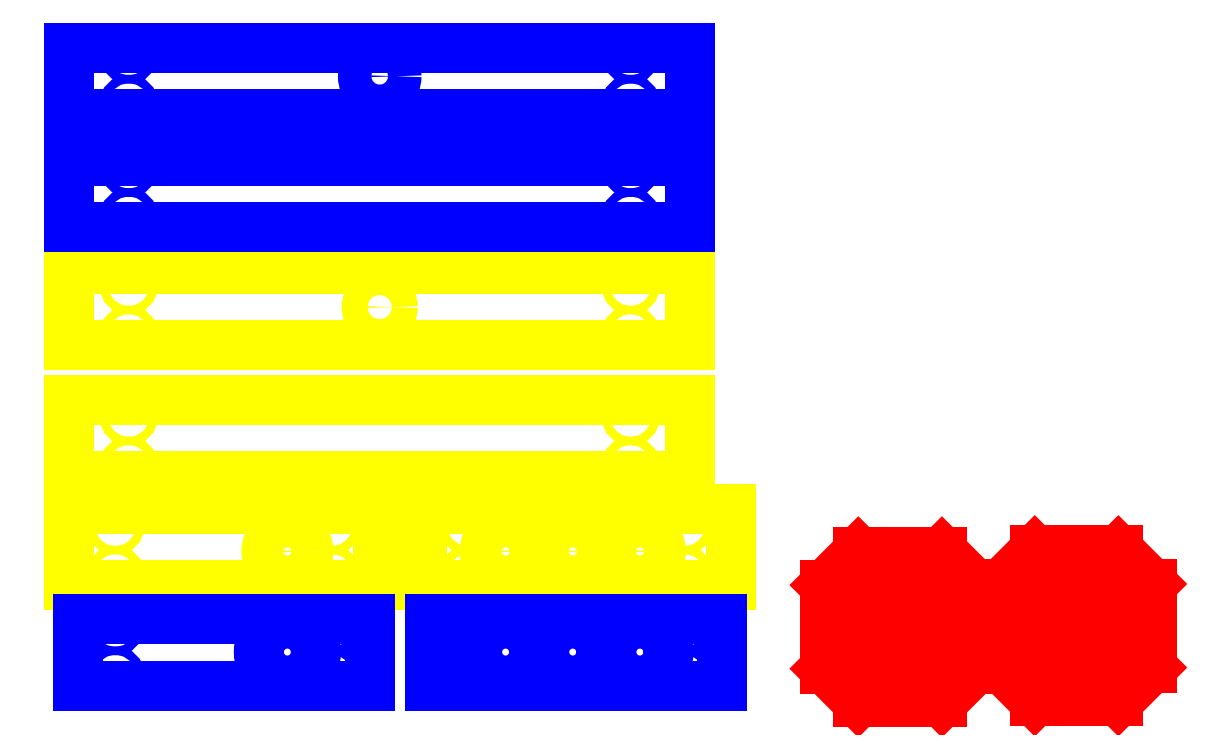
<metadata>
{"format":"dxf","ext":"dxf","renderer":"ezdxf+matplotlib","layout":"modelspace","background":"white","min_lineweight":24,"dpi":150}
</metadata>
<code>
0
SECTION
2
ENTITIES
0
LINE
8
Sidewalls
10
40
20
263
11
410
21
263
0
LINE
8
Sidewalls
10
410
20
263
11
410
21
308
0
LINE
8
Sidewalls
10
410
20
308
11
40
21
308
0
LINE
8
Sidewalls
10
40
20
308
11
40
21
263
0
CIRCLE
8
Sidewalls
10
75.5
20
269
40
2.5
0
CIRCLE
8
Sidewalls
10
374.5
20
269
40
2.5
0
LINE
8
Sidewalls
10
40
20
230
11
410
21
230
0
LINE
8
Sidewalls
10
410
20
230
11
410
21
185
0
LINE
8
Sidewalls
10
410
20
185
11
40
21
185
0
LINE
8
Sidewalls
10
40
20
185
11
40
21
230
0
CIRCLE
8
Sidewalls
10
75.5
20
191
40
2.5
0
CIRCLE
8
Sidewalls
10
374.5
20
191
40
2.5
0
LINE
8
Sidewalls
10
434
20
165
11
250
21
165
0
LINE
8
Sidewalls
10
250
20
165
11
250
21
120
0
LINE
8
Sidewalls
10
250
20
120
11
434
21
120
0
LINE
8
Sidewalls
10
434
20
120
11
434
21
165
0
CIRCLE
8
Sidewalls
10
406.5
20
126
40
2.5
0
CIRCLE
8
Sidewalls
10
277.5
20
126
40
2.5
0
LINE
8
Sidewalls
10
224
20
165
11
224
21
120
0
LINE
8
Sidewalls
10
224
20
120
11
40
21
120
0
LINE
8
Sidewalls
10
40
20
120
11
40
21
165
0
LINE
8
Sidewalls
10
40
20
165
11
224
21
165
0
CIRCLE
8
Sidewalls
10
196.5
20
126
40
2.5
0
CIRCLE
8
Sidewalls
10
67.5
20
126
40
2.5
0
LINE
8
sidewalls_second_layer
10
410
20
333
11
40
21
333
0
CIRCLE
8
sidewalls_second_layer
10
75.5
20
339
40
2.5
0
CIRCLE
8
sidewalls_second_layer
10
374.5
20
339
40
2.5
0
LINE
8
corner_standoffs
10
535
20
125
11
535
21
139.9
0
LINE
8
corner_standoffs
10
505
20
95
11
490.1
21
95
0
LINE
8
corner_standoffs
10
535
20
139.9
11
510.1
21
139.9
0
LINE
8
corner_standoffs
10
490.1
20
119.9
11
490.1
21
95
0
LINE
8
corner_standoffs
10
510.1
20
139.9
11
490.1
21
119.9
0
CIRCLE
8
corner_standoffs
10
520.1
20
109.9
40
2.5
0
LINE
8
corner_standoffs
10
535
20
120
11
530
21
120
0
LINE
8
corner_standoffs
10
535
20
125
11
530
21
125
0
LINE
8
corner_standoffs
10
530
20
125
11
530
21
127.1
0
LINE
8
corner_standoffs
10
530
20
120
11
530
21
117.9
0
LINE
8
corner_standoffs
10
530
20
127.1
11
525
21
127.1
0
LINE
8
corner_standoffs
10
525
20
120
11
525
21
117.9
0
LINE
8
corner_standoffs
10
525
20
117.9
11
530
21
117.9
0
LINE
8
corner_standoffs
10
525
20
125
11
525
21
127.1
0
LINE
8
corner_standoffs
10
505
20
95
11
505
21
100
0
LINE
8
corner_standoffs
10
510
20
95
11
510
21
100
0
LINE
8
corner_standoffs
10
510
20
100
11
512.1
21
100
0
LINE
8
corner_standoffs
10
505
20
100
11
502.9
21
100
0
LINE
8
corner_standoffs
10
512.1
20
100
11
512.1
21
105
0
LINE
8
corner_standoffs
10
505
20
105
11
502.9
21
105
0
LINE
8
corner_standoffs
10
502.9
20
105
11
502.9
21
100
0
LINE
8
corner_standoffs
10
510
20
105
11
512.1
21
105
0
LINE
8
corner_standoffs
10
510
20
95
11
535
21
95
0
LINE
8
corner_standoffs
10
535
20
120
11
535
21
95
0
LINE
8
corner_standoffs
10
520
20
125
11
525
21
125
0
LINE
8
corner_standoffs
10
525
20
120
11
520
21
120
0
LINE
8
corner_standoffs
10
520
20
120
11
520
21
125
0
LINE
8
corner_standoffs
10
505
20
105
11
505
21
110
0
LINE
8
corner_standoffs
10
505
20
110
11
510
21
110
0
LINE
8
corner_standoffs
10
510
20
110
11
510
21
105
0
LINE
8
corner_standoffs
10
565
20
95
11
579.9
21
95
0
LINE
8
corner_standoffs
10
579.9
20
95
11
579.9
21
119.9
0
LINE
8
corner_standoffs
10
559.9
20
139.9
11
535
21
139.9
0
LINE
8
corner_standoffs
10
579.9
20
119.9
11
559.9
21
139.9
0
CIRCLE
8
corner_standoffs
10
549.9
20
109.9
40
2.5
0
LINE
8
corner_standoffs
10
560
20
95
11
560
21
100
0
LINE
8
corner_standoffs
10
565
20
95
11
565
21
100
0
LINE
8
corner_standoffs
10
565
20
100
11
567.1
21
100
0
LINE
8
corner_standoffs
10
560
20
100
11
557.9
21
100
0
LINE
8
corner_standoffs
10
567.1
20
100
11
567.1
21
105
0
LINE
8
corner_standoffs
10
560
20
105
11
557.9
21
105
0
LINE
8
corner_standoffs
10
557.9
20
105
11
557.9
21
100
0
LINE
8
corner_standoffs
10
565
20
105
11
567.1
21
105
0
LINE
8
corner_standoffs
10
535
20
125
11
540
21
125
0
LINE
8
corner_standoffs
10
535
20
120
11
540
21
120
0
LINE
8
corner_standoffs
10
540
20
120
11
540
21
117.9
0
LINE
8
corner_standoffs
10
540
20
125
11
540
21
127.1
0
LINE
8
corner_standoffs
10
540
20
117.9
11
545
21
117.9
0
LINE
8
corner_standoffs
10
545
20
125
11
545
21
127.1
0
LINE
8
corner_standoffs
10
545
20
127.1
11
540
21
127.1
0
LINE
8
corner_standoffs
10
545
20
120
11
545
21
117.9
0
LINE
8
corner_standoffs
10
565
20
110
11
565
21
105
0
LINE
8
corner_standoffs
10
560
20
105
11
560
21
110
0
LINE
8
corner_standoffs
10
560
20
110
11
565
21
110
0
LINE
8
corner_standoffs
10
545
20
125
11
550
21
125
0
LINE
8
corner_standoffs
10
550
20
125
11
550
21
120
0
LINE
8
corner_standoffs
10
550
20
120
11
545
21
120
0
LINE
8
corner_standoffs
10
535
20
50.1
11
559.9
21
50.1
0
LINE
8
corner_standoffs
10
579.9
20
70.1
11
579.9
21
95
0
LINE
8
corner_standoffs
10
559.9
20
50.1
11
579.9
21
70.1
0
CIRCLE
8
corner_standoffs
10
549.9
20
80.1
40
2.5
0
LINE
8
corner_standoffs
10
535
20
70
11
540
21
70
0
LINE
8
corner_standoffs
10
535
20
65
11
540
21
65
0
LINE
8
corner_standoffs
10
540
20
65
11
540
21
62.9
0
LINE
8
corner_standoffs
10
540
20
70
11
540
21
72.1
0
LINE
8
corner_standoffs
10
540
20
62.9
11
545
21
62.9
0
LINE
8
corner_standoffs
10
545
20
70
11
545
21
72.1
0
LINE
8
corner_standoffs
10
545
20
72.1
11
540
21
72.1
0
LINE
8
corner_standoffs
10
545
20
65
11
545
21
62.9
0
LINE
8
corner_standoffs
10
565
20
95
11
565
21
90
0
LINE
8
corner_standoffs
10
560
20
95
11
560
21
90
0
LINE
8
corner_standoffs
10
560
20
90
11
557.9
21
90
0
LINE
8
corner_standoffs
10
565
20
90
11
567.1
21
90
0
LINE
8
corner_standoffs
10
557.9
20
90
11
557.9
21
85
0
LINE
8
corner_standoffs
10
565
20
85
11
567.1
21
85
0
LINE
8
corner_standoffs
10
567.1
20
85
11
567.1
21
90
0
LINE
8
corner_standoffs
10
560
20
85
11
557.9
21
85
0
LINE
8
corner_standoffs
10
560
20
95
11
535
21
95
0
LINE
8
corner_standoffs
10
535
20
70
11
535
21
95
0
LINE
8
corner_standoffs
10
550
20
65
11
545
21
65
0
LINE
8
corner_standoffs
10
545
20
70
11
550
21
70
0
LINE
8
corner_standoffs
10
550
20
70
11
550
21
65
0
LINE
8
corner_standoffs
10
565
20
85
11
565
21
80
0
LINE
8
corner_standoffs
10
565
20
80
11
560
21
80
0
LINE
8
corner_standoffs
10
560
20
80
11
560
21
85
0
LINE
8
corner_standoffs
10
535
20
65
11
535
21
50.1
0
LINE
8
corner_standoffs
10
490.1
20
95
11
490.1
21
70.1
0
LINE
8
corner_standoffs
10
510.1
20
50.1
11
535
21
50.1
0
LINE
8
corner_standoffs
10
490.1
20
70.1
11
510.1
21
50.1
0
CIRCLE
8
corner_standoffs
10
520.1
20
80.1
40
2.5
0
LINE
8
corner_standoffs
10
510
20
95
11
510
21
90
0
LINE
8
corner_standoffs
10
505
20
95
11
505
21
90
0
LINE
8
corner_standoffs
10
505
20
90
11
502.9
21
90
0
LINE
8
corner_standoffs
10
510
20
90
11
512.1
21
90
0
LINE
8
corner_standoffs
10
502.9
20
90
11
502.9
21
85
0
LINE
8
corner_standoffs
10
510
20
85
11
512.1
21
85
0
LINE
8
corner_standoffs
10
512.1
20
85
11
512.1
21
90
0
LINE
8
corner_standoffs
10
505
20
85
11
502.9
21
85
0
LINE
8
corner_standoffs
10
535
20
65
11
530
21
65
0
LINE
8
corner_standoffs
10
535
20
70
11
530
21
70
0
LINE
8
corner_standoffs
10
530
20
70
11
530
21
72.1
0
LINE
8
corner_standoffs
10
530
20
65
11
530
21
62.9
0
LINE
8
corner_standoffs
10
530
20
72.1
11
525
21
72.1
0
LINE
8
corner_standoffs
10
525
20
65
11
525
21
62.9
0
LINE
8
corner_standoffs
10
525
20
62.9
11
530
21
62.9
0
LINE
8
corner_standoffs
10
525
20
70
11
525
21
72.1
0
LINE
8
corner_standoffs
10
505
20
80
11
505
21
85
0
LINE
8
corner_standoffs
10
510
20
85
11
510
21
80
0
LINE
8
corner_standoffs
10
510
20
80
11
505
21
80
0
LINE
8
corner_standoffs
10
525
20
65
11
520
21
65
0
LINE
8
corner_standoffs
10
520
20
65
11
520
21
70
0
LINE
8
corner_standoffs
10
520
20
70
11
525
21
70
0
LINE
8
corner_standoffs
10
640.1
20
125.7
11
640.1
21
140.6
0
LINE
8
corner_standoffs
10
610.1
20
95.67
11
595.2
21
95.67
0
LINE
8
corner_standoffs
10
640.1
20
140.6
11
615.2
21
140.6
0
LINE
8
corner_standoffs
10
595.2
20
120.6
11
595.2
21
95.67
0
LINE
8
corner_standoffs
10
615.2
20
140.6
11
595.2
21
120.6
0
LINE
8
corner_standoffs
10
640.1
20
120.7
11
635.1
21
120.7
0
LINE
8
corner_standoffs
10
640.1
20
125.7
11
635.1
21
125.7
0
LINE
8
corner_standoffs
10
635.1
20
125.7
11
635.1
21
127.8
0
LINE
8
corner_standoffs
10
635.1
20
120.7
11
635.1
21
118.6
0
LINE
8
corner_standoffs
10
635.1
20
127.8
11
630.1
21
127.8
0
LINE
8
corner_standoffs
10
630.1
20
120.7
11
630.1
21
118.6
0
LINE
8
corner_standoffs
10
630.1
20
118.6
11
635.1
21
118.6
0
LINE
8
corner_standoffs
10
630.1
20
125.7
11
630.1
21
127.8
0
LINE
8
corner_standoffs
10
610.1
20
95.67
11
610.1
21
100.7
0
LINE
8
corner_standoffs
10
615.1
20
95.67
11
615.1
21
100.7
0
LINE
8
corner_standoffs
10
615.1
20
100.7
11
617.2
21
100.7
0
LINE
8
corner_standoffs
10
610.1
20
100.7
11
608
21
100.7
0
LINE
8
corner_standoffs
10
617.2
20
100.7
11
617.2
21
105.7
0
LINE
8
corner_standoffs
10
610.1
20
105.7
11
608
21
105.7
0
LINE
8
corner_standoffs
10
608
20
105.7
11
608
21
100.7
0
LINE
8
corner_standoffs
10
615.1
20
105.7
11
617.2
21
105.7
0
LINE
8
corner_standoffs
10
615.1
20
95.67
11
640.1
21
95.67
0
LINE
8
corner_standoffs
10
640.1
20
120.7
11
640.1
21
95.67
0
LINE
8
corner_standoffs
10
625.1
20
125.7
11
630.1
21
125.7
0
LINE
8
corner_standoffs
10
630.1
20
120.7
11
625.1
21
120.7
0
LINE
8
corner_standoffs
10
625.1
20
120.7
11
625.1
21
125.7
0
LINE
8
corner_standoffs
10
610.1
20
105.7
11
610.1
21
110.7
0
LINE
8
corner_standoffs
10
610.1
20
110.7
11
615.1
21
110.7
0
LINE
8
corner_standoffs
10
615.1
20
110.7
11
615.1
21
105.7
0
LINE
8
corner_standoffs
10
670.1
20
95.67
11
685
21
95.67
0
LINE
8
corner_standoffs
10
685
20
95.67
11
685
21
120.6
0
LINE
8
corner_standoffs
10
665
20
140.6
11
640.1
21
140.6
0
LINE
8
corner_standoffs
10
685
20
120.6
11
665
21
140.6
0
LINE
8
corner_standoffs
10
665.1
20
95.67
11
665.1
21
100.7
0
LINE
8
corner_standoffs
10
670.1
20
95.67
11
670.1
21
100.7
0
LINE
8
corner_standoffs
10
670.1
20
100.7
11
672.2
21
100.7
0
LINE
8
corner_standoffs
10
665.1
20
100.7
11
663
21
100.7
0
LINE
8
corner_standoffs
10
672.2
20
100.7
11
672.2
21
105.7
0
LINE
8
corner_standoffs
10
665.1
20
105.7
11
663
21
105.7
0
LINE
8
corner_standoffs
10
663
20
105.7
11
663
21
100.7
0
LINE
8
corner_standoffs
10
670.1
20
105.7
11
672.2
21
105.7
0
LINE
8
corner_standoffs
10
640.1
20
125.7
11
645.1
21
125.7
0
LINE
8
corner_standoffs
10
640.1
20
120.7
11
645.1
21
120.7
0
LINE
8
corner_standoffs
10
645.1
20
120.7
11
645.1
21
118.6
0
LINE
8
corner_standoffs
10
645.1
20
125.7
11
645.1
21
127.8
0
LINE
8
corner_standoffs
10
645.1
20
118.6
11
650.1
21
118.6
0
LINE
8
corner_standoffs
10
650.1
20
125.7
11
650.1
21
127.8
0
LINE
8
corner_standoffs
10
650.1
20
127.8
11
645.1
21
127.8
0
LINE
8
corner_standoffs
10
650.1
20
120.7
11
650.1
21
118.6
0
LINE
8
corner_standoffs
10
670.1
20
110.7
11
670.1
21
105.7
0
LINE
8
corner_standoffs
10
665.1
20
105.7
11
665.1
21
110.7
0
LINE
8
corner_standoffs
10
665.1
20
110.7
11
670.1
21
110.7
0
LINE
8
corner_standoffs
10
650.1
20
125.7
11
655.1
21
125.7
0
LINE
8
corner_standoffs
10
655.1
20
125.7
11
655.1
21
120.7
0
LINE
8
corner_standoffs
10
655.1
20
120.7
11
650.1
21
120.7
0
LINE
8
corner_standoffs
10
640.1
20
50.77
11
665
21
50.77
0
LINE
8
corner_standoffs
10
685
20
70.77
11
685
21
95.67
0
LINE
8
corner_standoffs
10
665
20
50.77
11
685
21
70.77
0
LINE
8
corner_standoffs
10
640.1
20
70.67
11
645.1
21
70.67
0
LINE
8
corner_standoffs
10
640.1
20
65.67
11
645.1
21
65.67
0
LINE
8
corner_standoffs
10
645.1
20
65.67
11
645.1
21
63.57
0
LINE
8
corner_standoffs
10
645.1
20
70.67
11
645.1
21
72.77
0
LINE
8
corner_standoffs
10
645.1
20
63.57
11
650.1
21
63.57
0
LINE
8
corner_standoffs
10
650.1
20
70.67
11
650.1
21
72.77
0
LINE
8
corner_standoffs
10
650.1
20
72.77
11
645.1
21
72.77
0
LINE
8
corner_standoffs
10
650.1
20
65.67
11
650.1
21
63.57
0
LINE
8
corner_standoffs
10
670.1
20
95.67
11
670.1
21
90.67
0
LINE
8
corner_standoffs
10
665.1
20
95.67
11
665.1
21
90.67
0
LINE
8
corner_standoffs
10
665.1
20
90.67
11
663
21
90.67
0
LINE
8
corner_standoffs
10
670.1
20
90.67
11
672.2
21
90.67
0
LINE
8
corner_standoffs
10
663
20
90.67
11
663
21
85.67
0
LINE
8
corner_standoffs
10
670.1
20
85.67
11
672.2
21
85.67
0
LINE
8
corner_standoffs
10
672.2
20
85.67
11
672.2
21
90.67
0
LINE
8
corner_standoffs
10
665.1
20
85.67
11
663
21
85.67
0
LINE
8
corner_standoffs
10
665.1
20
95.67
11
640.1
21
95.67
0
LINE
8
corner_standoffs
10
640.1
20
70.67
11
640.1
21
95.67
0
LINE
8
corner_standoffs
10
655.1
20
65.67
11
650.1
21
65.67
0
LINE
8
corner_standoffs
10
650.1
20
70.67
11
655.1
21
70.67
0
LINE
8
corner_standoffs
10
655.1
20
70.67
11
655.1
21
65.67
0
LINE
8
corner_standoffs
10
670.1
20
85.67
11
670.1
21
80.67
0
LINE
8
corner_standoffs
10
670.1
20
80.67
11
665.1
21
80.67
0
LINE
8
corner_standoffs
10
665.1
20
80.67
11
665.1
21
85.67
0
LINE
8
corner_standoffs
10
640.1
20
65.67
11
640.1
21
50.77
0
LINE
8
corner_standoffs
10
595.2
20
95.67
11
595.2
21
70.77
0
LINE
8
corner_standoffs
10
615.2
20
50.77
11
640.1
21
50.77
0
LINE
8
corner_standoffs
10
595.2
20
70.77
11
615.2
21
50.77
0
LINE
8
corner_standoffs
10
615.1
20
95.67
11
615.1
21
90.67
0
LINE
8
corner_standoffs
10
610.1
20
95.67
11
610.1
21
90.67
0
LINE
8
corner_standoffs
10
610.1
20
90.67
11
608
21
90.67
0
LINE
8
corner_standoffs
10
615.1
20
90.67
11
617.2
21
90.67
0
LINE
8
corner_standoffs
10
608
20
90.67
11
608
21
85.67
0
LINE
8
corner_standoffs
10
615.1
20
85.67
11
617.2
21
85.67
0
LINE
8
corner_standoffs
10
617.2
20
85.67
11
617.2
21
90.67
0
LINE
8
corner_standoffs
10
610.1
20
85.67
11
608
21
85.67
0
LINE
8
corner_standoffs
10
640.1
20
65.67
11
635.1
21
65.67
0
LINE
8
corner_standoffs
10
640.1
20
70.67
11
635.1
21
70.67
0
LINE
8
corner_standoffs
10
635.1
20
70.67
11
635.1
21
72.77
0
LINE
8
corner_standoffs
10
635.1
20
65.67
11
635.1
21
63.57
0
LINE
8
corner_standoffs
10
635.1
20
72.77
11
630.1
21
72.77
0
LINE
8
corner_standoffs
10
630.1
20
65.67
11
630.1
21
63.57
0
LINE
8
corner_standoffs
10
630.1
20
63.57
11
635.1
21
63.57
0
LINE
8
corner_standoffs
10
630.1
20
70.67
11
630.1
21
72.77
0
LINE
8
corner_standoffs
10
610.1
20
80.67
11
610.1
21
85.67
0
LINE
8
corner_standoffs
10
615.1
20
85.67
11
615.1
21
80.67
0
LINE
8
corner_standoffs
10
615.1
20
80.67
11
610.1
21
80.67
0
LINE
8
corner_standoffs
10
630.1
20
65.67
11
625.1
21
65.67
0
LINE
8
corner_standoffs
10
625.1
20
65.67
11
625.1
21
70.67
0
LINE
8
corner_standoffs
10
625.1
20
70.67
11
630.1
21
70.67
0
CIRCLE
8
corner_standoffs
10
625.2
20
110.6
40
2
0
CIRCLE
8
corner_standoffs
10
655
20
110.6
40
2
0
CIRCLE
8
corner_standoffs
10
655
20
80.77
40
2
0
CIRCLE
8
corner_standoffs
10
625.2
20
80.77
40
2
0
CIRCLE
8
Sidewalls
10
225
20
285.5
40
7.8
0
CIRCLE
8
Sidewalls
10
75.5
20
298.5
40
2.5
0
CIRCLE
8
Sidewalls
10
374.5
20
298.5
40
2.5
0
LINE
8
sidewalls_second_layer
10
40
20
400.5
11
410
21
400.5
0
CIRCLE
8
sidewalls_second_layer
10
75.5
20
406.5
40
2.5
0
CIRCLE
8
sidewalls_second_layer
10
374.5
20
406.5
40
2.5
0
CIRCLE
8
sidewalls_second_layer
10
225
20
423
40
10
0
CIRCLE
8
sidewalls_second_layer
10
75.5
20
436
40
2.5
0
CIRCLE
8
sidewalls_second_layer
10
374.5
20
436
40
2.5
0
LINE
8
sidewalls_second_layer
10
40
20
440
11
410
21
440
0
LINE
8
sidewalls_second_layer
10
410
20
440
11
410
21
400.5
0
LINE
8
sidewalls_second_layer
10
40
20
440
11
40
21
400.5
0
CIRCLE
8
sidewalls_second_layer
10
75.5
20
368.5
40
2.5
0
CIRCLE
8
sidewalls_second_layer
10
374.5
20
368.5
40
2.5
0
LINE
8
sidewalls_second_layer
10
40
20
372.5
11
410
21
372.5
0
LINE
8
sidewalls_second_layer
10
410
20
372.5
11
410
21
333
0
LINE
8
sidewalls_second_layer
10
40
20
372.5
11
40
21
333
0
CIRCLE
8
Sidewalls
10
75.5
20
220.5
40
2.5
0
CIRCLE
8
Sidewalls
10
374.5
20
220.5
40
2.5
0
CIRCLE
8
Sidewalls
10
196.5
20
155.5
40
2.5
0
CIRCLE
8
Sidewalls
10
67.5
20
155.5
40
2.5
0
CIRCLE
8
Sidewalls
10
170
20
140
40
12.5
0
CIRCLE
8
Sidewalls
10
406.5
20
155.5
40
2.5
0
CIRCLE
8
Sidewalls
10
277.5
20
155.5
40
2.5
0
CIRCLE
8
Sidewalls
10
380
20
140
40
12.5
0
CIRCLE
8
Sidewalls
10
340
20
140
40
12.5
0
CIRCLE
8
Sidewalls
10
300
20
140
40
12.5
0
CIRCLE
8
sidewalls_second_layer
10
196.5
20
66
40
2.5
0
CIRCLE
8
sidewalls_second_layer
10
67.5
20
66
40
2.5
0
CIRCLE
8
sidewalls_second_layer
10
196.5
20
95.5
40
2.5
0
CIRCLE
8
sidewalls_second_layer
10
67.5
20
95.5
40
2.5
0
CIRCLE
8
sidewalls_second_layer
10
170
20
80
40
17
0
CIRCLE
8
sidewalls_second_layer
10
406.5
20
66
40
2.5
0
CIRCLE
8
sidewalls_second_layer
10
277.5
20
66
40
2.5
0
CIRCLE
8
sidewalls_second_layer
10
406.5
20
95.5
40
2.5
0
CIRCLE
8
sidewalls_second_layer
10
277.5
20
95.5
40
2.5
0
CIRCLE
8
sidewalls_second_layer
10
300
20
80
40
17
0
CIRCLE
8
sidewalls_second_layer
10
340
20
80
40
17
0
CIRCLE
8
sidewalls_second_layer
10
380
20
80
40
17
0
LINE
8
sidewalls_second_layer
10
45
20
60
11
45
21
99.5
0
LINE
8
sidewalls_second_layer
10
219
20
60
11
219
21
99.5
0
LINE
8
sidewalls_second_layer
10
219
20
99.5
11
45
21
99.5
0
LINE
8
sidewalls_second_layer
10
45
20
60
11
219
21
60
0
LINE
8
sidewalls_second_layer
10
255
20
99.5
11
255
21
60
0
LINE
8
sidewalls_second_layer
10
429
20
60
11
429
21
99.5
0
LINE
8
sidewalls_second_layer
10
429
20
100
11
255
21
100
0
LINE
8
sidewalls_second_layer
10
255
20
60
11
429
21
60
0
ENDSEC
0
EOF

</code>
